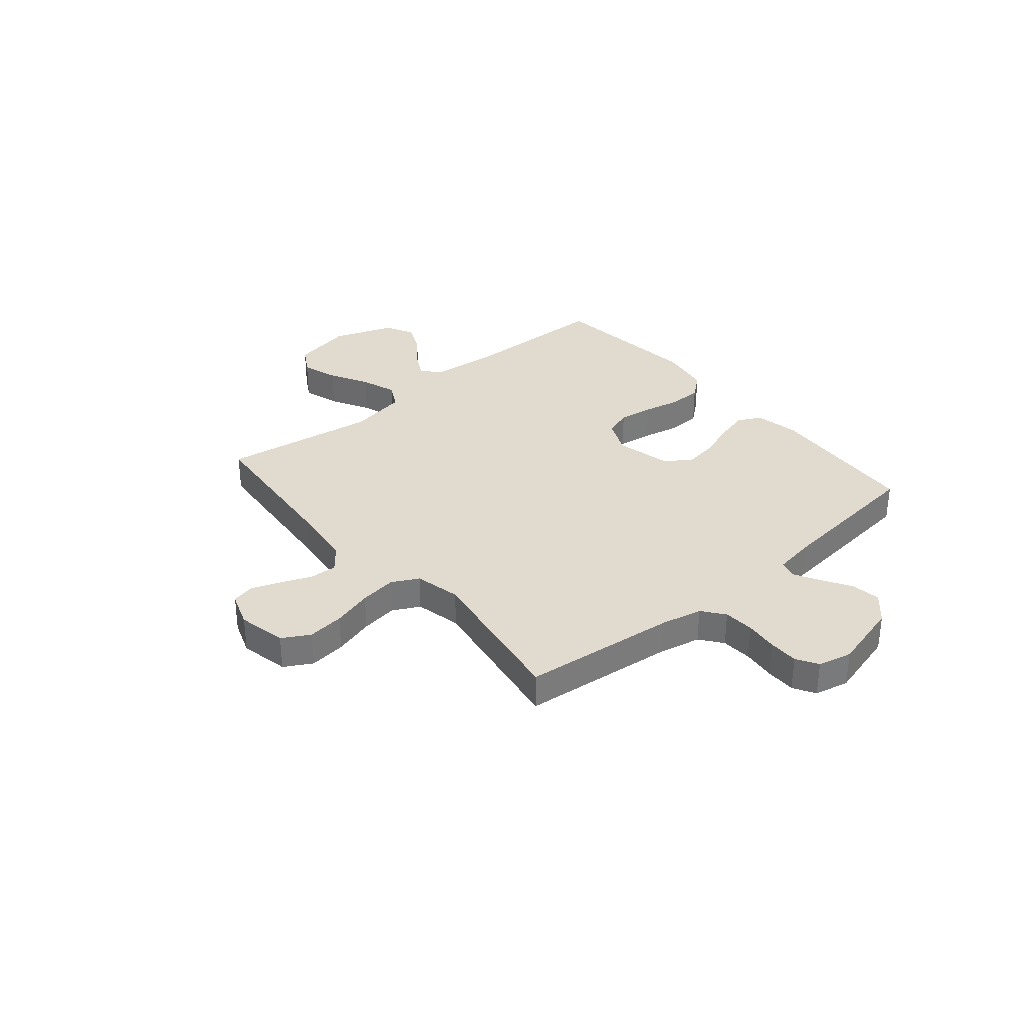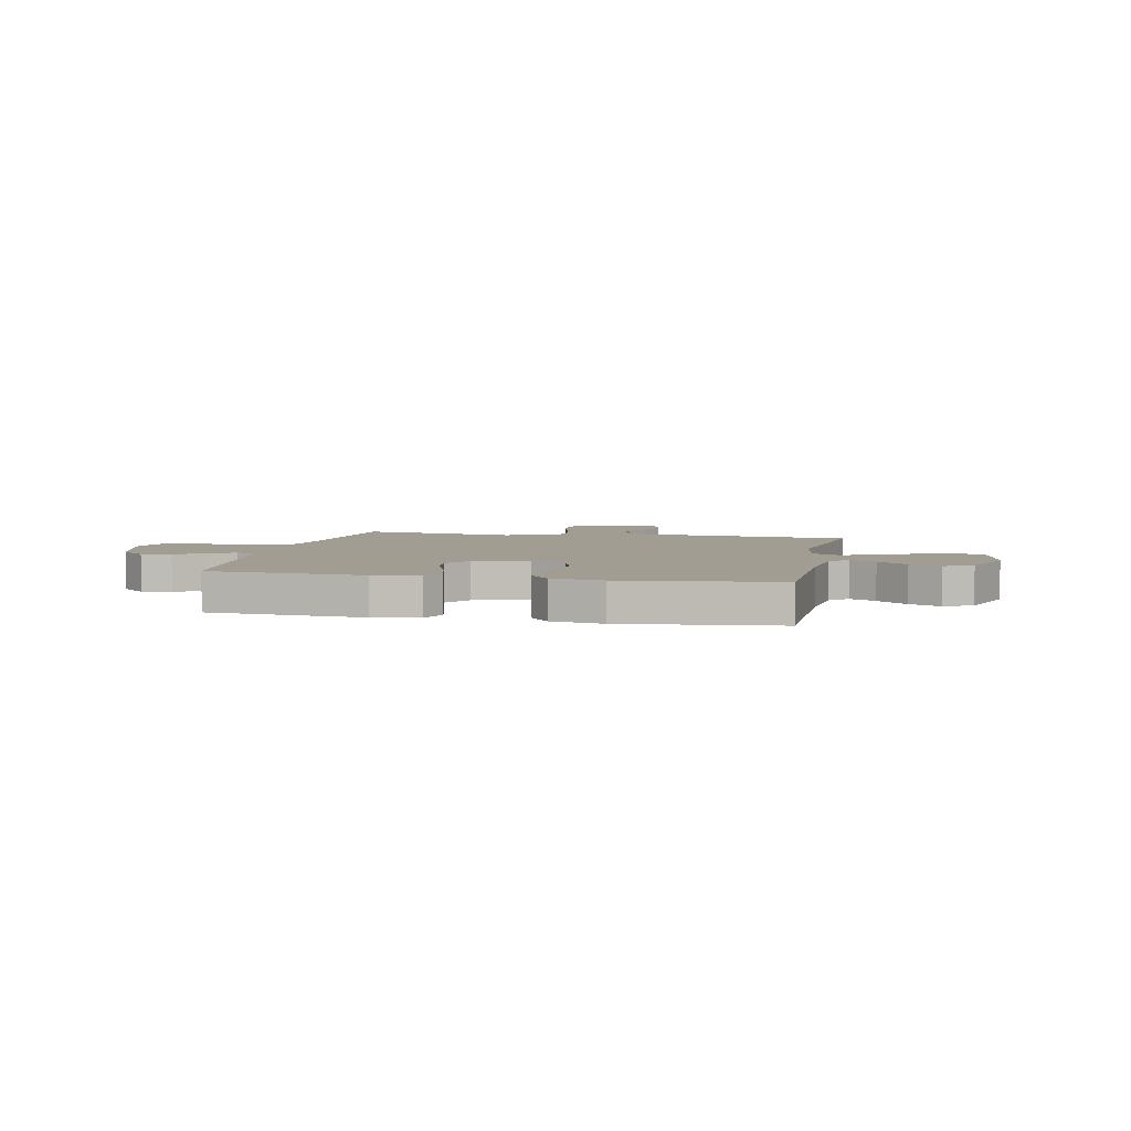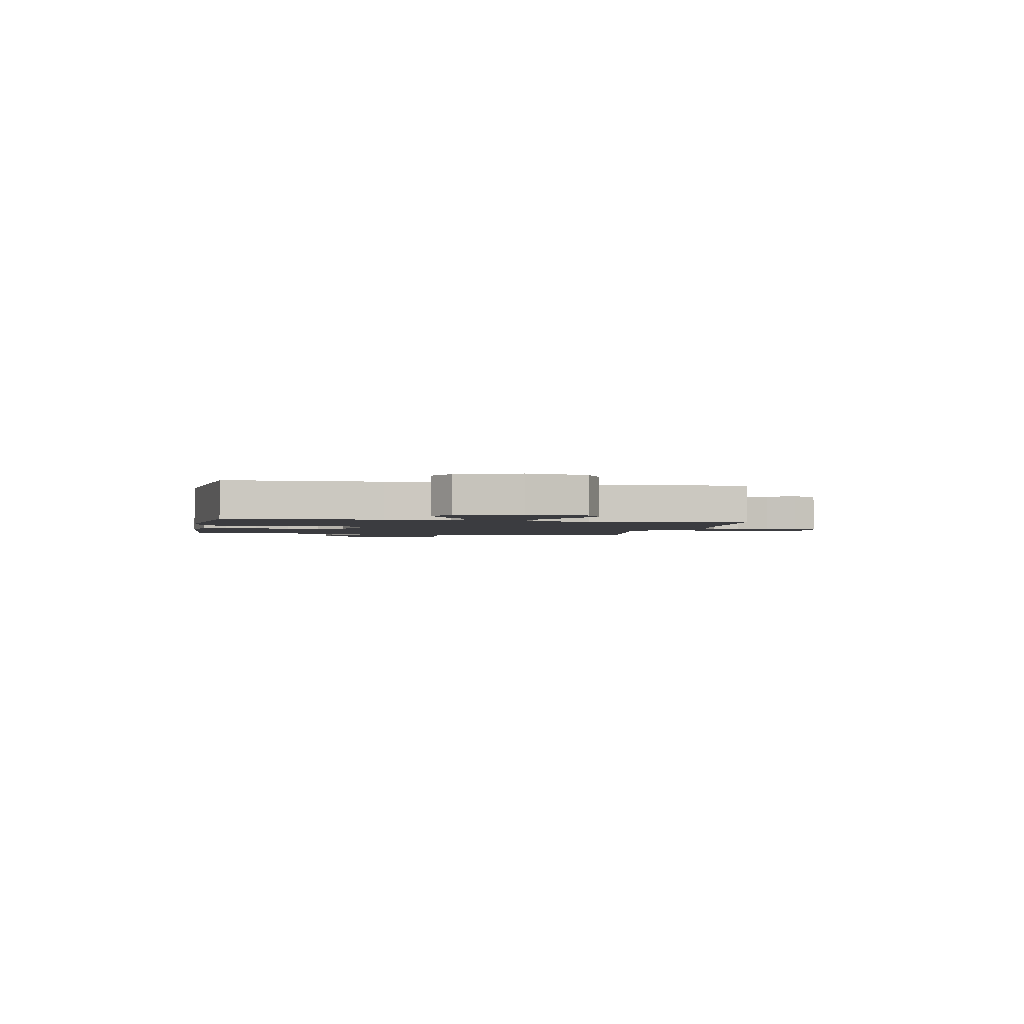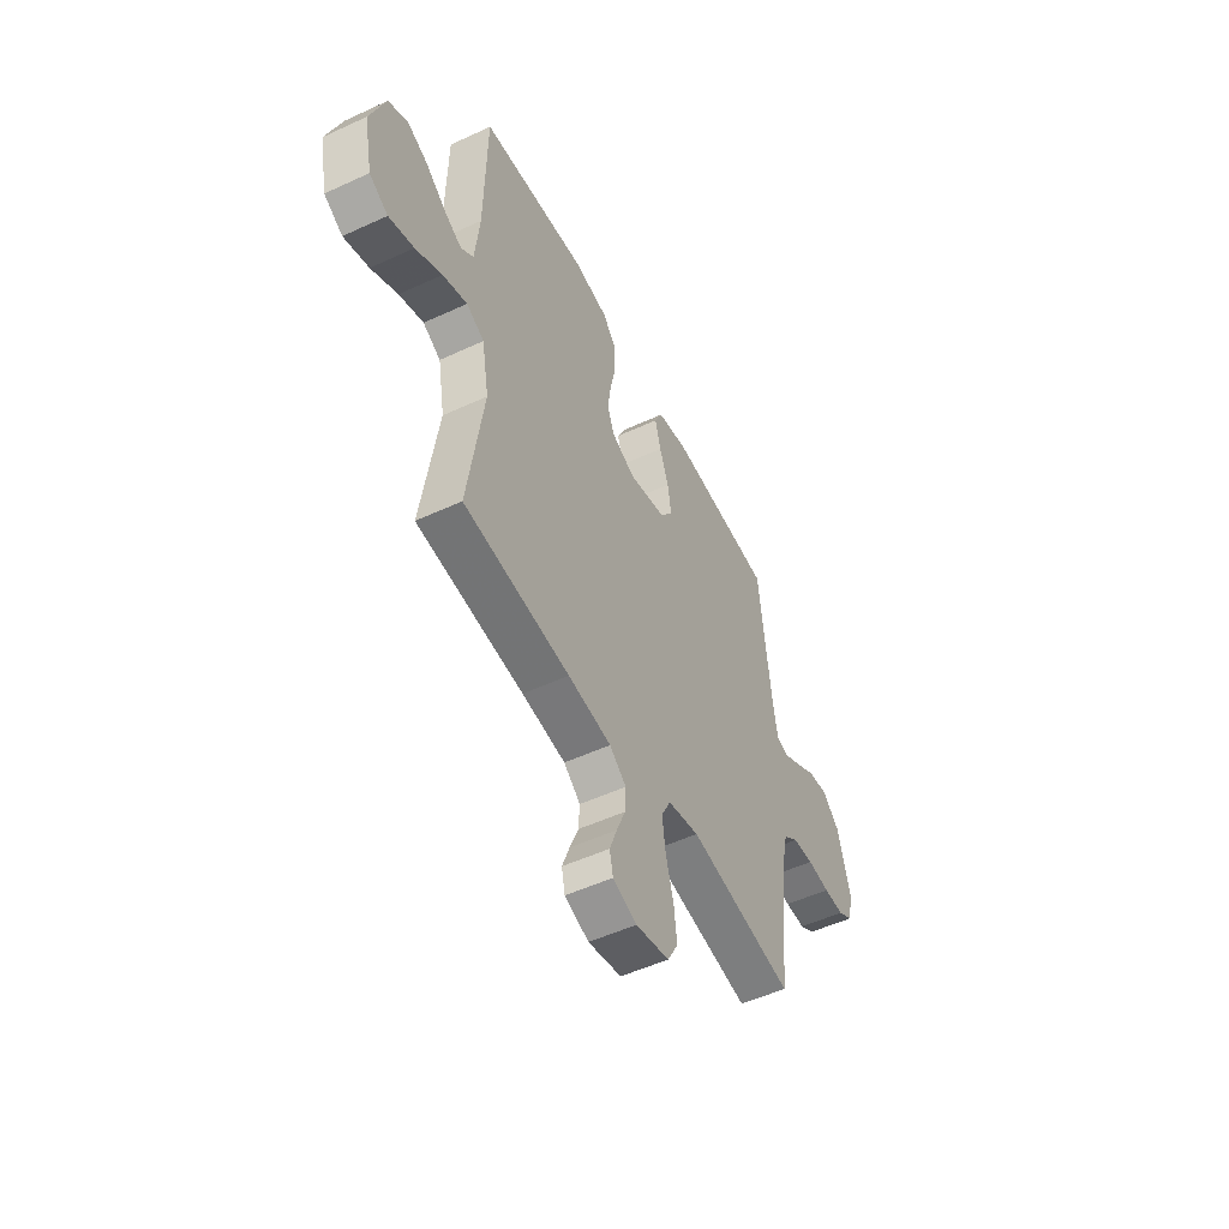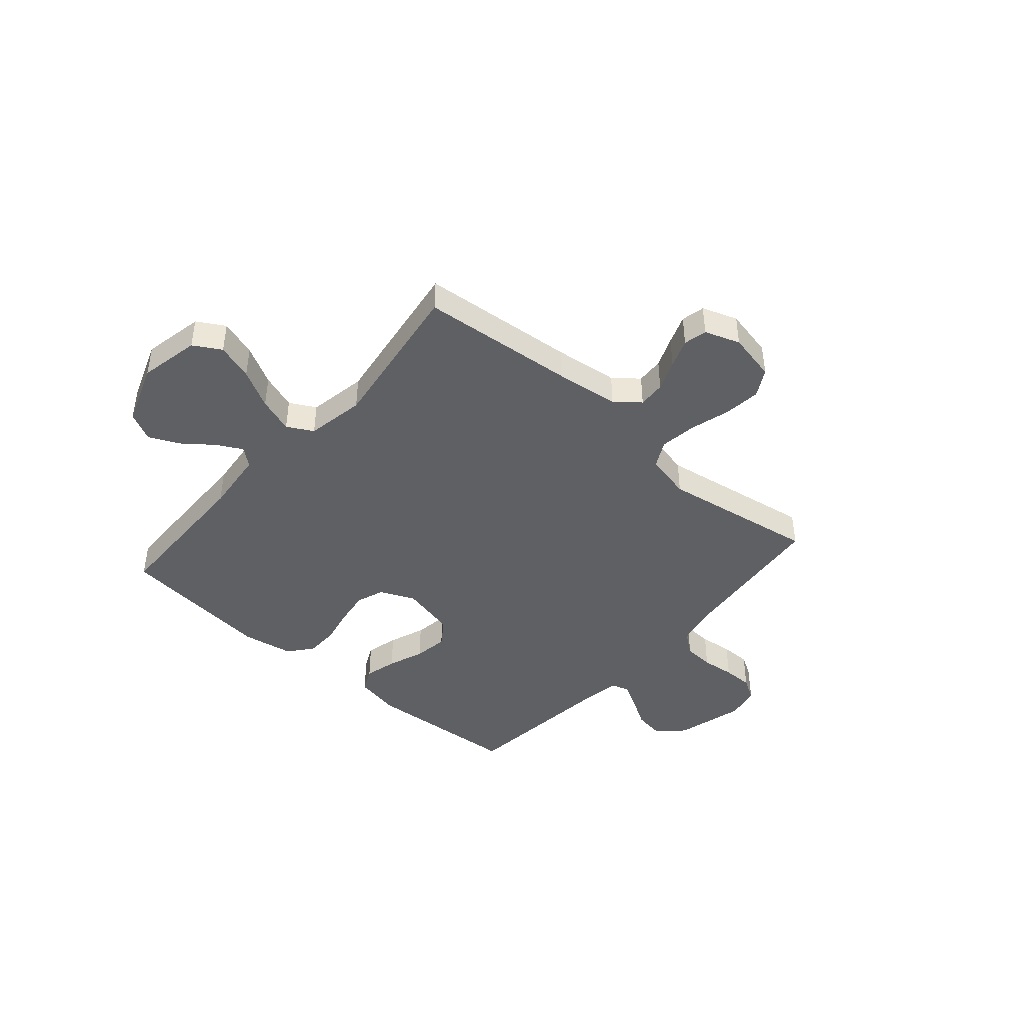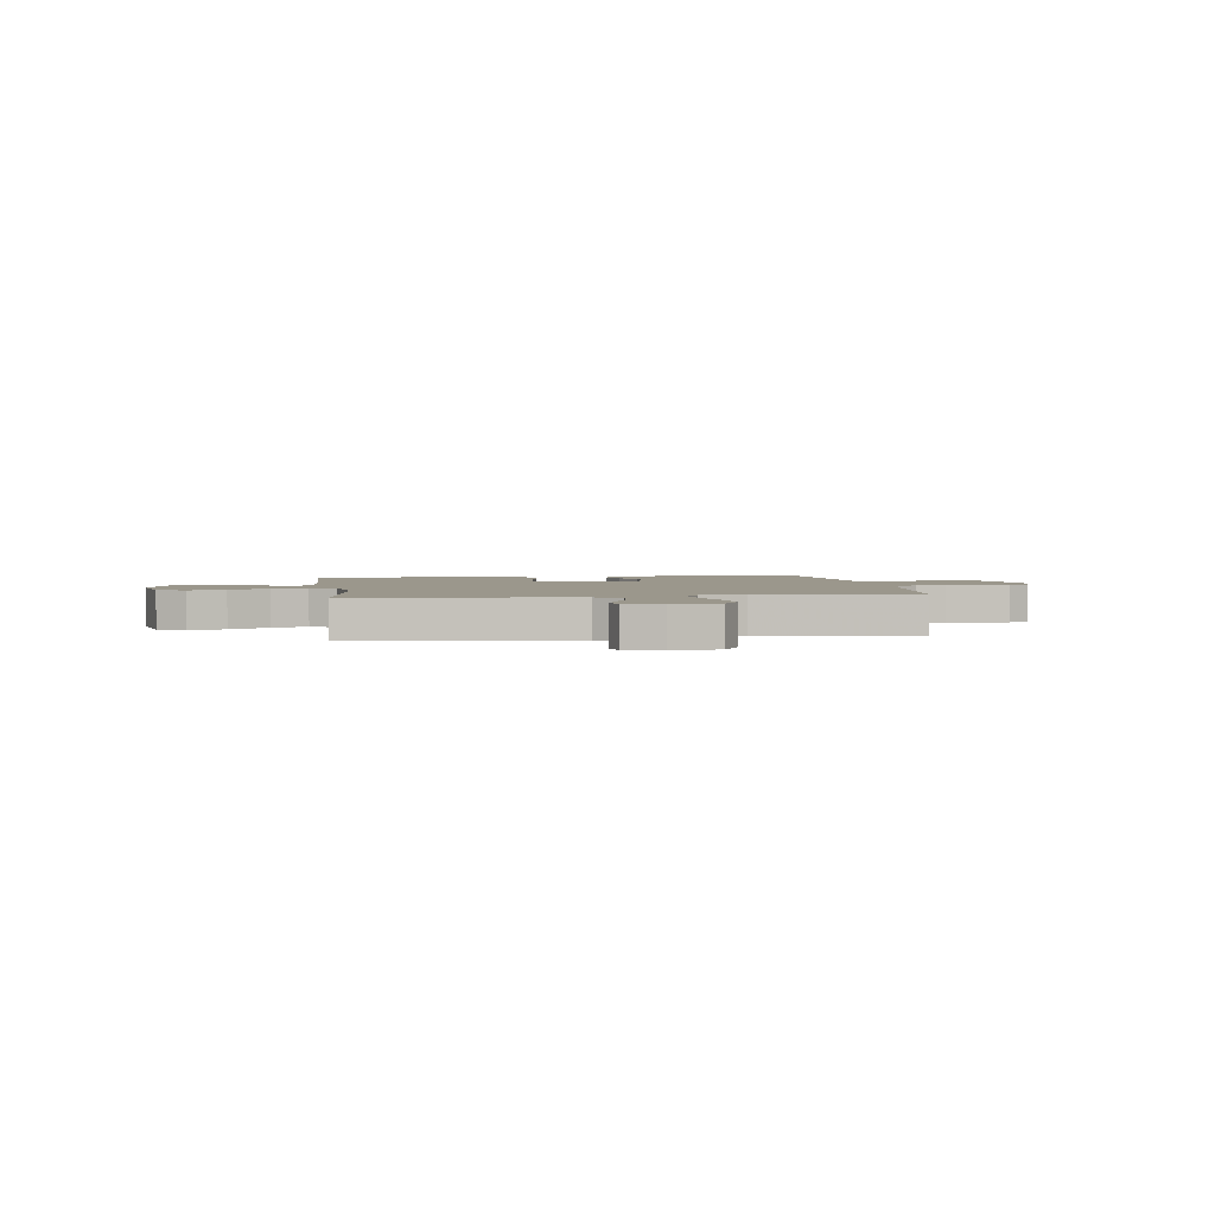
<metadata>
{"format":"obj","ext":"obj","renderer":"f3d","projection":"perspective","resolution":1024,"background":"white","views":[{"elev":33.6,"azim":-130.1,"up":"+Y"},{"elev":4.8,"azim":11.7,"up":"+Y"},{"elev":-2.1,"azim":78.7,"up":"+Y"},{"elev":-51.7,"azim":116.6,"up":"+Z"},{"elev":-43.4,"azim":139.0,"up":"+Y"},{"elev":2.6,"azim":171.9,"up":"+Y"}]}
</metadata>
<code>
v -0.5 0.07 0.5
v -0.2 0.07 0.521
v -0.112 0.07 0.504
v -0.09 0.07 0.458
v -0.106 0.07 0.395
v -0.132 0.07 0.325
v -0.142 0.07 0.259
v -0.107 0.07 0.209
v 0 0.07 0.184
v 0.068 0.07 0.214
v 0.087 0.07 0.268
v 0.077 0.07 0.335
v 0.062 0.07 0.406
v 0.063 0.07 0.47
v 0.101 0.07 0.516
v 0.2 0.07 0.533
v 0.5 0.07 0.5
v 0.506 0.07 0.2
v 0.519 0.07 0.078
v 0.554 0.07 0.049
v 0.603 0.07 0.075
v 0.661 0.07 0.12
v 0.72 0.07 0.147
v 0.775 0.07 0.119
v 0.818 0.07 0
v 0.794 0.07 -0.117
v 0.741 0.07 -0.148
v 0.67 0.07 -0.125
v 0.595 0.07 -0.084
v 0.526 0.07 -0.06
v 0.476 0.07 -0.087
v 0.456 0.07 -0.2
v 0.5 0.07 -0.5
v 0.2 0.07 -0.527
v 0.077 0.07 -0.542
v 0.03 0.07 -0.58
v 0.033 0.07 -0.633
v 0.057 0.07 -0.692
v 0.078 0.07 -0.748
v 0.068 0.07 -0.793
v 0 0.07 -0.817
v -0.094 0.07 -0.797
v -0.124 0.07 -0.744
v -0.116 0.07 -0.673
v -0.094 0.07 -0.595
v -0.084 0.07 -0.524
v -0.111 0.07 -0.472
v -0.2 0.07 -0.452
v -0.5 0.07 -0.5
v -0.532 0.07 -0.2
v -0.549 0.07 -0.121
v -0.592 0.07 -0.088
v -0.651 0.07 -0.084
v -0.715 0.07 -0.091
v -0.773 0.07 -0.091
v -0.815 0.07 -0.066
v -0.83 0.07 0
v -0.794 0.07 0.134
v -0.744 0.07 0.18
v -0.687 0.07 0.171
v -0.631 0.07 0.137
v -0.581 0.07 0.109
v -0.546 0.07 0.12
v -0.533 0.07 0.2
v -0.5 0 0.5
v -0.2 0 0.521
v -0.112 0 0.504
v -0.09 0 0.458
v -0.106 0 0.395
v -0.132 0 0.325
v -0.142 0 0.259
v -0.107 0 0.209
v 0 0 0.184
v 0.068 0 0.214
v 0.087 0 0.268
v 0.077 0 0.335
v 0.062 0 0.406
v 0.063 0 0.47
v 0.101 0 0.516
v 0.2 0 0.533
v 0.5 0 0.5
v 0.506 0 0.2
v 0.519 0 0.078
v 0.554 0 0.049
v 0.603 0 0.075
v 0.661 0 0.12
v 0.72 0 0.147
v 0.775 0 0.119
v 0.818 0 0
v 0.794 0 -0.117
v 0.741 0 -0.148
v 0.67 0 -0.125
v 0.595 0 -0.084
v 0.526 0 -0.06
v 0.476 0 -0.087
v 0.456 0 -0.2
v 0.5 0 -0.5
v 0.2 0 -0.527
v 0.077 0 -0.542
v 0.03 0 -0.58
v 0.033 0 -0.633
v 0.057 0 -0.692
v 0.078 0 -0.748
v 0.068 0 -0.793
v 0 0 -0.817
v -0.094 0 -0.797
v -0.124 0 -0.744
v -0.116 0 -0.673
v -0.094 0 -0.595
v -0.084 0 -0.524
v -0.111 0 -0.472
v -0.2 0 -0.452
v -0.5 0 -0.5
v -0.532 0 -0.2
v -0.549 0 -0.121
v -0.592 0 -0.088
v -0.651 0 -0.084
v -0.715 0 -0.091
v -0.773 0 -0.091
v -0.815 0 -0.066
v -0.83 0 0
v -0.794 0 0.134
v -0.744 0 0.18
v -0.687 0 0.171
v -0.631 0 0.137
v -0.581 0 0.109
v -0.546 0 0.12
v -0.533 0 0.2
f 59 60 61
f 58 59 61
f 57 58 61
f 56 57 61
f 55 56 61
f 54 55 61
f 53 54 61
f 52 53 61 62
f 51 52 62 63
f 48 49 50
f 51 63 64
f 50 51 64
f 48 50 64
f 47 48 64
f 43 44 45
f 42 43 45
f 41 42 45
f 40 41 45
f 39 40 45
f 38 39 45
f 37 38 45
f 36 37 45 46
f 35 36 46 47
f 32 33 34
f 35 47 64
f 34 35 64
f 32 34 64
f 31 32 64
f 27 28 29
f 26 27 29
f 25 26 29
f 24 25 29
f 23 24 29
f 22 23 29
f 21 22 29
f 20 21 29 30
f 30 31 64
f 20 30 64
f 19 20 64
f 16 17 18
f 15 16 18
f 14 15 18
f 13 14 18
f 12 13 18
f 11 12 18 19
f 4 5 6
f 3 4 6
f 2 3 6
f 1 2 6
f 64 1 6
f 64 6 7
f 10 11 19
f 9 10 19
f 9 19 64
f 8 9 64
f 7 8 64
f 125 124 123
f 125 123 122
f 125 122 121
f 125 121 120
f 125 120 119
f 125 119 118
f 125 118 117
f 126 125 117 116
f 127 126 116 115
f 114 113 112
f 128 127 115
f 128 115 114
f 128 114 112
f 128 112 111
f 109 108 107
f 109 107 106
f 109 106 105
f 109 105 104
f 109 104 103
f 109 103 102
f 109 102 101
f 110 109 101 100
f 111 110 100 99
f 98 97 96
f 128 111 99
f 128 99 98
f 128 98 96
f 128 96 95
f 93 92 91
f 93 91 90
f 93 90 89
f 93 89 88
f 93 88 87
f 93 87 86
f 93 86 85
f 94 93 85 84
f 128 95 94
f 128 94 84
f 128 84 83
f 82 81 80
f 82 80 79
f 82 79 78
f 82 78 77
f 82 77 76
f 83 82 76 75
f 70 69 68
f 70 68 67
f 70 67 66
f 70 66 65
f 70 65 128
f 71 70 128
f 83 75 74
f 83 74 73
f 128 83 73
f 128 73 72
f 128 72 71
f 1 65 66 2
f 2 66 67 3
f 3 67 68 4
f 4 68 69 5
f 5 69 70 6
f 6 70 71 7
f 7 71 72 8
f 8 72 73 9
f 9 73 74 10
f 10 74 75 11
f 11 75 76 12
f 12 76 77 13
f 13 77 78 14
f 14 78 79 15
f 15 79 80 16
f 16 80 81 17
f 17 81 82 18
f 18 82 83 19
f 19 83 84 20
f 20 84 85 21
f 21 85 86 22
f 22 86 87 23
f 23 87 88 24
f 24 88 89 25
f 25 89 90 26
f 26 90 91 27
f 27 91 92 28
f 28 92 93 29
f 29 93 94 30
f 30 94 95 31
f 31 95 96 32
f 32 96 97 33
f 33 97 98 34
f 34 98 99 35
f 35 99 100 36
f 36 100 101 37
f 37 101 102 38
f 38 102 103 39
f 39 103 104 40
f 40 104 105 41
f 41 105 106 42
f 42 106 107 43
f 43 107 108 44
f 44 108 109 45
f 45 109 110 46
f 46 110 111 47
f 47 111 112 48
f 48 112 113 49
f 49 113 114 50
f 50 114 115 51
f 51 115 116 52
f 52 116 117 53
f 53 117 118 54
f 54 118 119 55
f 55 119 120 56
f 56 120 121 57
f 57 121 122 58
f 58 122 123 59
f 59 123 124 60
f 60 124 125 61
f 61 125 126 62
f 62 126 127 63
f 63 127 128 64
f 64 128 65 1

</code>
